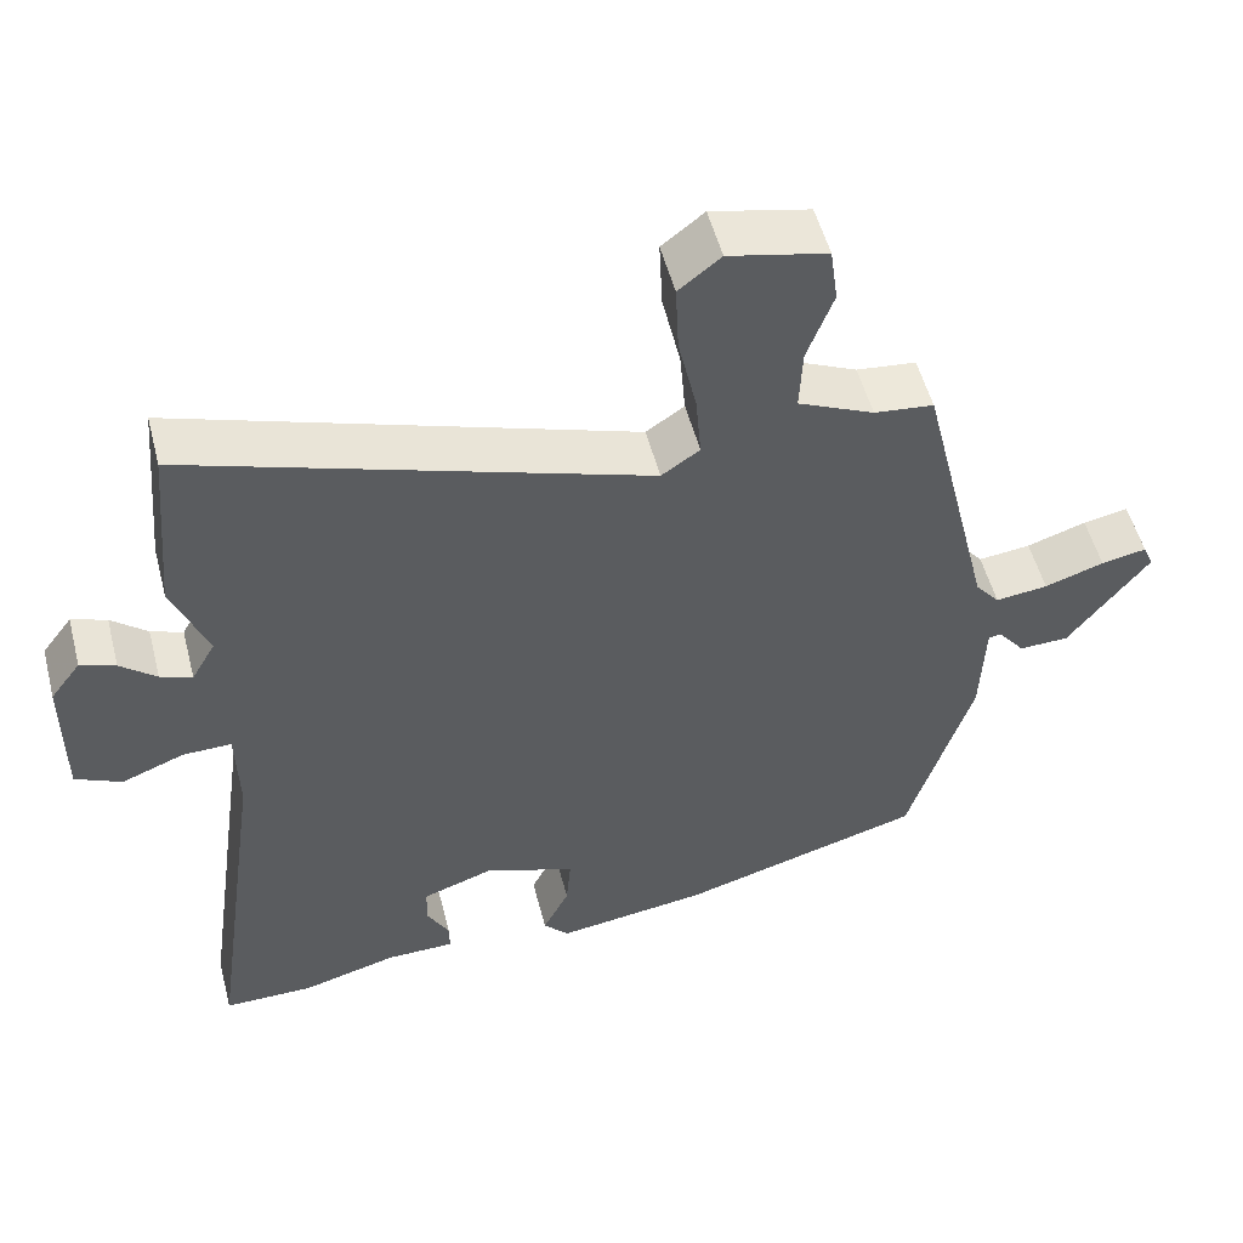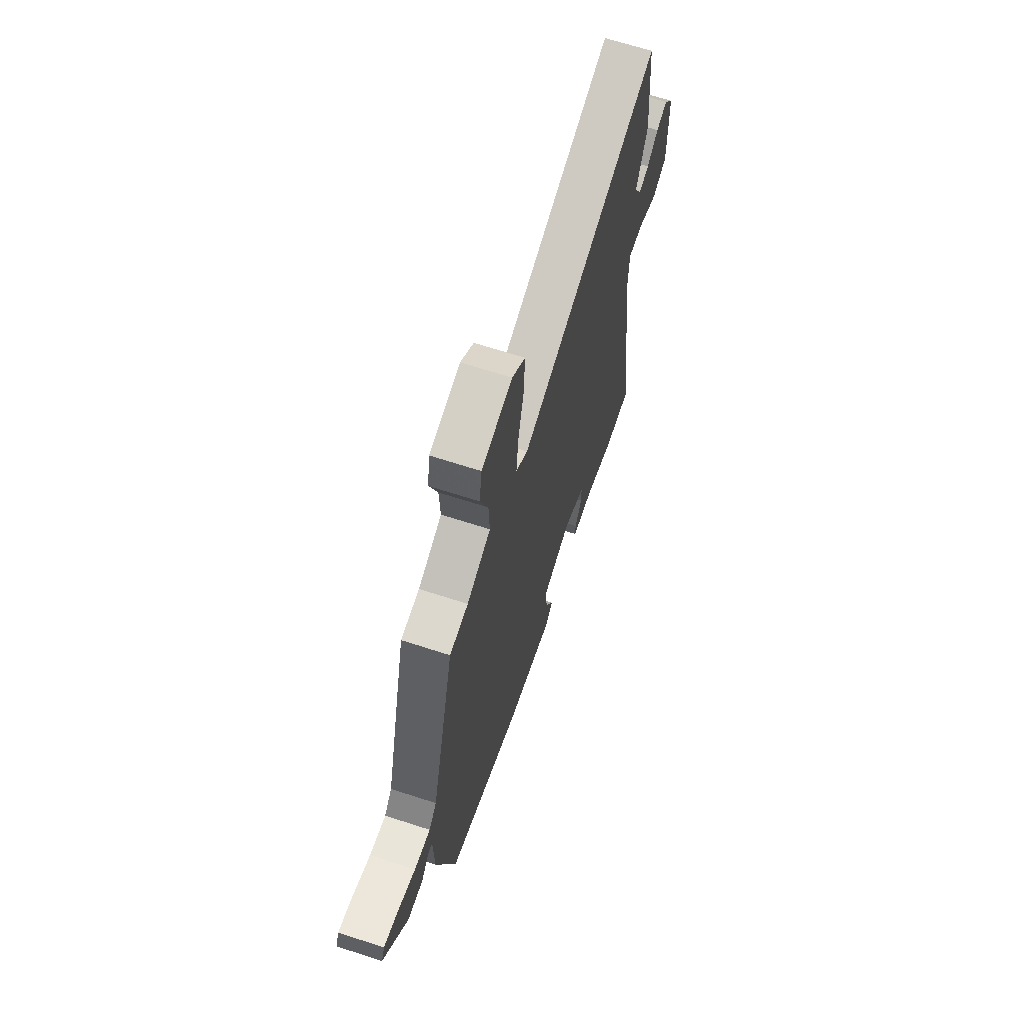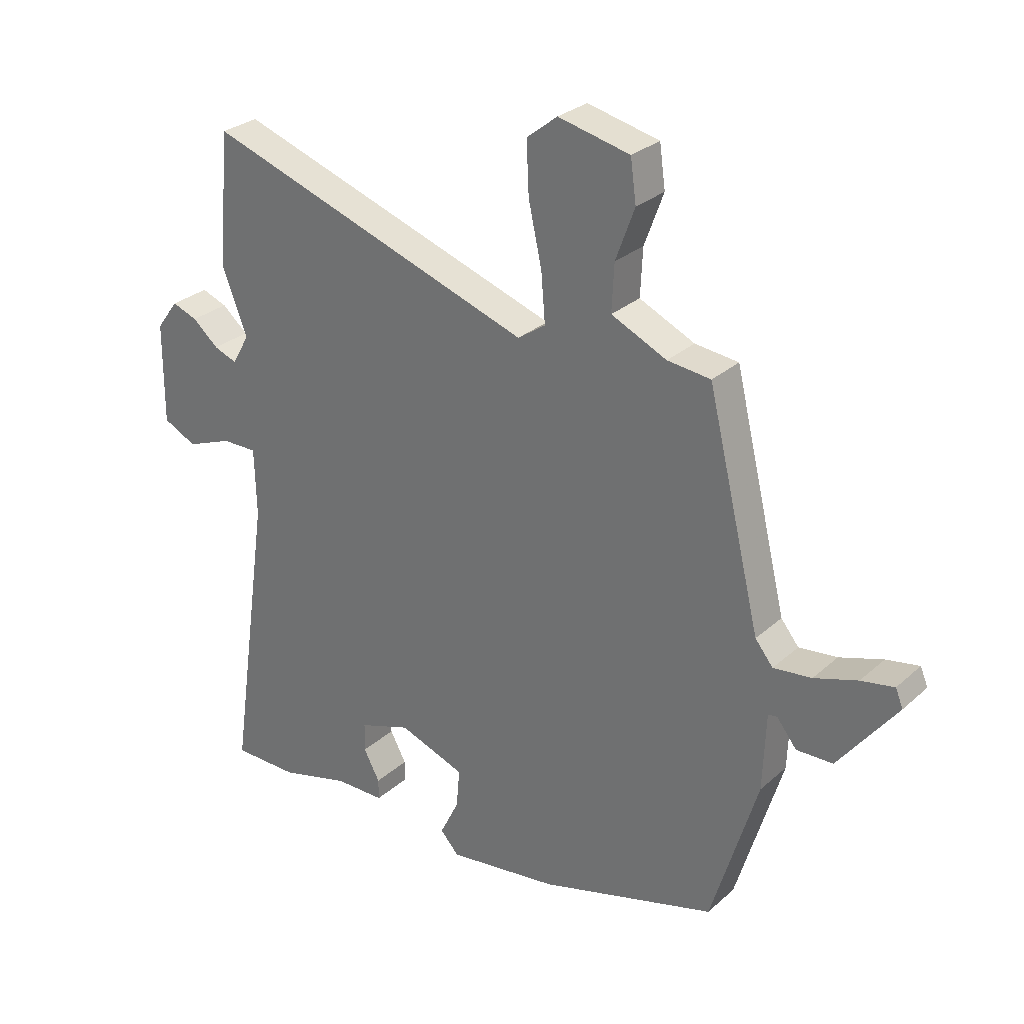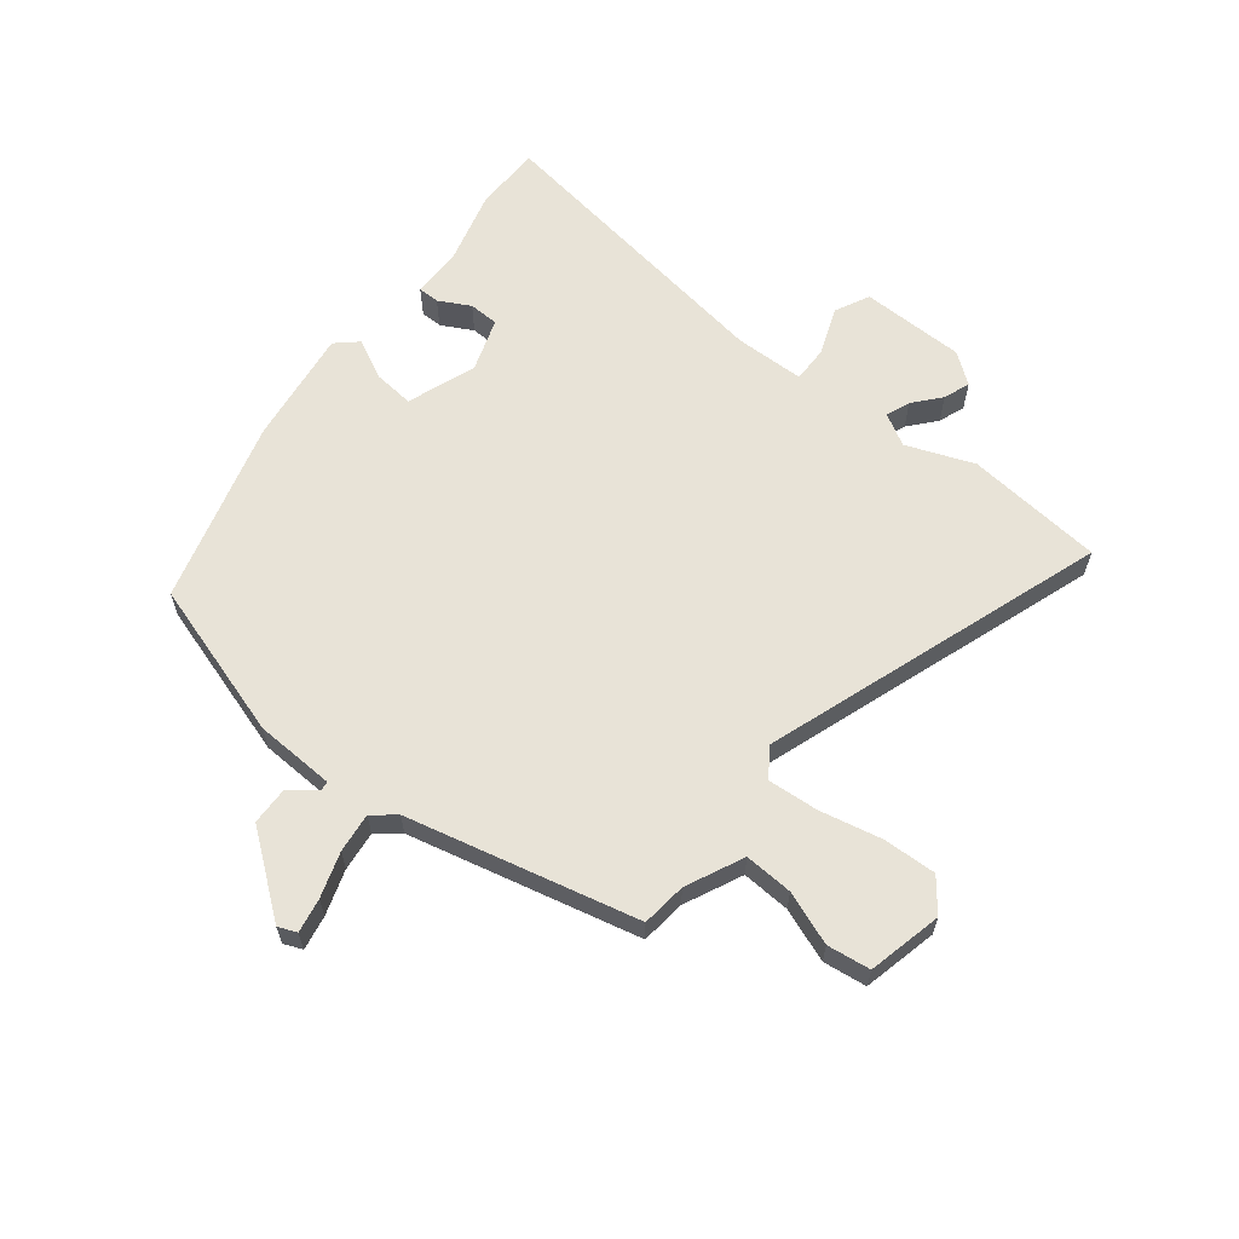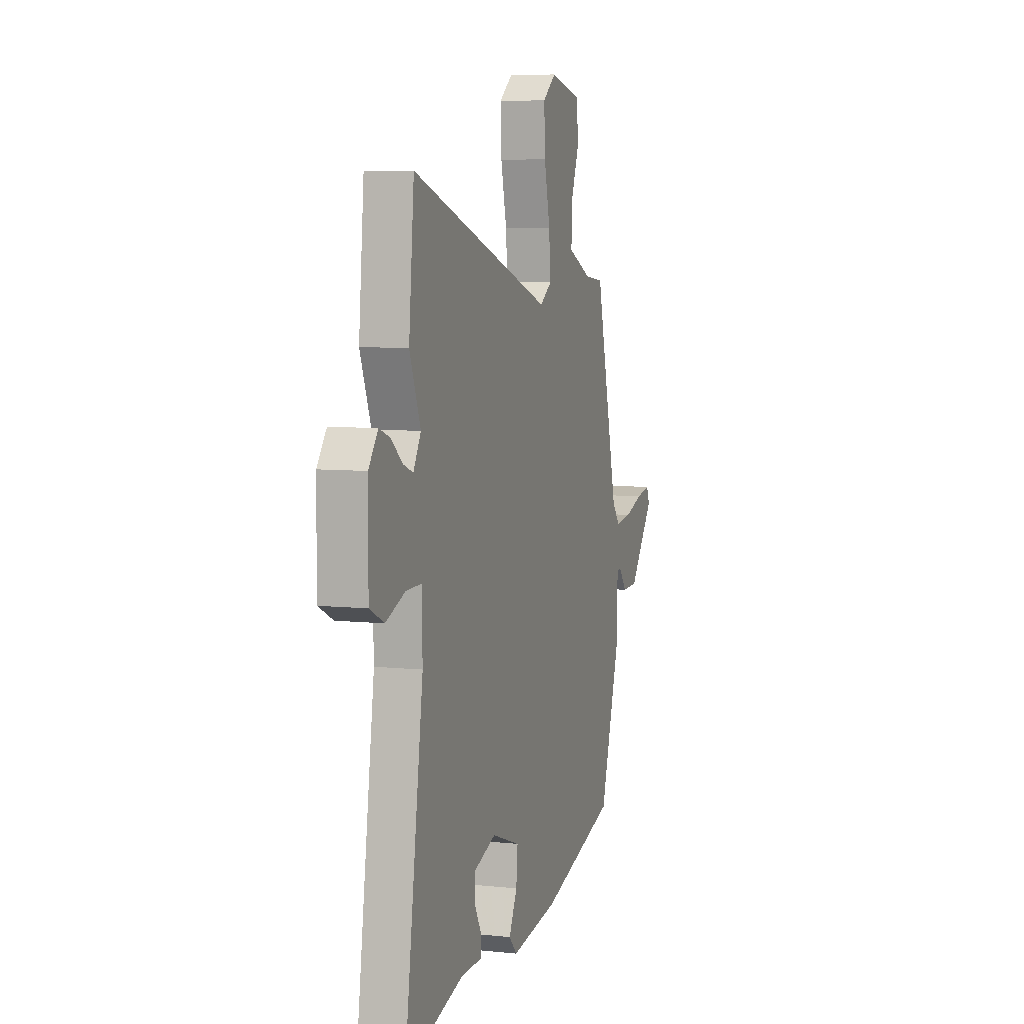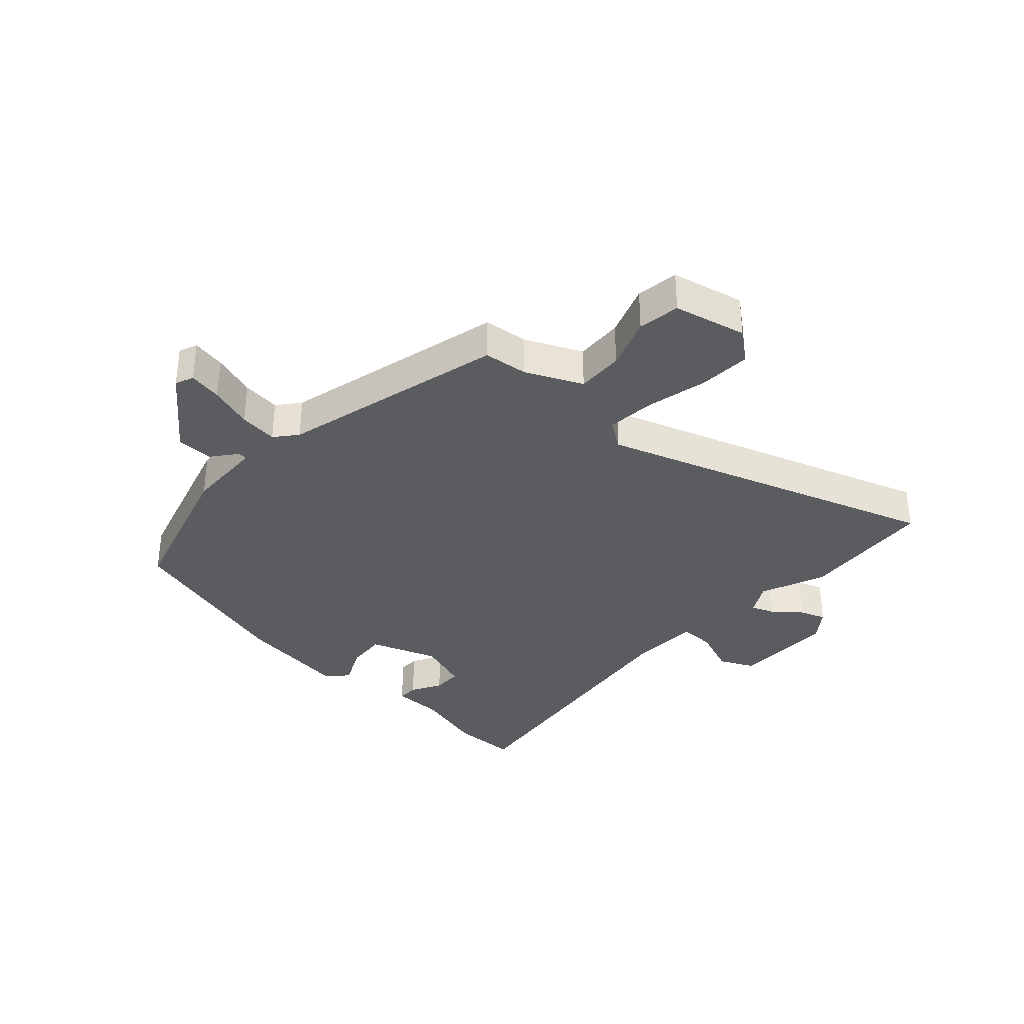
<metadata>
{"format":"obj","ext":"obj","renderer":"f3d","projection":"perspective","resolution":1024,"background":"white","views":[{"elev":53.0,"azim":165.5,"up":"+Z"},{"elev":66.0,"azim":-71.8,"up":"+Z"},{"elev":28.6,"azim":-142.5,"up":"+Z"},{"elev":62.1,"azim":-51.3,"up":"+Y"},{"elev":6.6,"azim":107.6,"up":"+Z"},{"elev":-34.4,"azim":-42.5,"up":"+Y"}]}
</metadata>
<code>
v -0.458 0.07 -0.392
v -0.538 0.07 -0.128
v -0.543 0.07 0.006
v -0.559 0.07 0.008
v -0.593 0.07 -0.035
v -0.656 0.07 -0.033
v -0.757 0.07 0.1
v -0.744 0.07 0.131
v -0.687 0.07 0.12
v -0.612 0.07 0.095
v -0.546 0.07 0.087
v -0.515 0.07 0.125
v -0.422 0.07 0.508
v -0.347 0.07 0.516
v -0.251 0.07 0.56
v -0.255 0.07 0.641
v -0.288 0.07 0.73
v -0.278 0.07 0.802
v -0.154 0.07 0.83
v -0.101 0.07 0.788
v -0.105 0.07 0.699
v -0.128 0.07 0.595
v -0.135 0.07 0.511
v -0.087 0.07 0.478
v 0.485 0.07 0.669
v 0.506 0.07 0.439
v 0.462 0.07 0.327
v 0.492 0.07 0.274
v 0.532 0.07 0.289
v 0.577 0.07 0.327
v 0.621 0.07 0.343
v 0.659 0.07 0.292
v 0.66 0.07 0.118
v 0.602 0.07 0.09
v 0.523 0.07 0.121
v 0.462 0.07 0.122
v 0.459 0.07 0.005
v 0.531 0.07 -0.5
v 0.417 0.07 -0.5
v 0.297 0.07 -0.467
v 0.211 0.07 -0.466
v 0.211 0.07 -0.43
v 0.239 0.07 -0.378
v 0.238 0.07 -0.328
v 0.149 0.07 -0.297
v 0.034 0.07 -0.338
v 0.04 0.07 -0.406
v 0.073 0.07 -0.473
v 0.041 0.07 -0.508
v -0.151 0.07 -0.481
v -0.458 0 -0.392
v -0.538 0 -0.128
v -0.543 0 0.006
v -0.559 0 0.008
v -0.593 0 -0.035
v -0.656 0 -0.033
v -0.757 0 0.1
v -0.744 0 0.131
v -0.687 0 0.12
v -0.612 0 0.095
v -0.546 0 0.087
v -0.515 0 0.125
v -0.422 0 0.508
v -0.347 0 0.516
v -0.251 0 0.56
v -0.255 0 0.641
v -0.288 0 0.73
v -0.278 0 0.802
v -0.154 0 0.83
v -0.101 0 0.788
v -0.105 0 0.699
v -0.128 0 0.595
v -0.135 0 0.511
v -0.087 0 0.478
v 0.485 0 0.669
v 0.506 0 0.439
v 0.462 0 0.327
v 0.492 0 0.274
v 0.532 0 0.289
v 0.577 0 0.327
v 0.621 0 0.343
v 0.659 0 0.292
v 0.66 0 0.118
v 0.602 0 0.09
v 0.523 0 0.121
v 0.462 0 0.122
v 0.459 0 0.005
v 0.531 0 -0.5
v 0.417 0 -0.5
v 0.297 0 -0.467
v 0.211 0 -0.466
v 0.211 0 -0.43
v 0.239 0 -0.378
v 0.238 0 -0.328
v 0.149 0 -0.297
v 0.034 0 -0.338
v 0.04 0 -0.406
v 0.073 0 -0.473
v 0.041 0 -0.508
v -0.151 0 -0.481
f 47 48 49 50
f 46 47 50 1
f 45 46 1 2
f 40 41 42 43
f 40 43 44
f 37 38 39 40
f 36 37 40 44
f 32 33 34 35
f 32 35 36
f 29 30 31 32
f 28 29 32 36
f 27 28 36 44
f 24 25 26 27
f 19 20 21 22
f 19 22 23
f 16 17 18 19
f 15 16 19 23
f 14 15 23 24
f 12 13 14 24
f 7 8 9 10
f 7 10 11
f 4 5 6 7
f 3 4 7 11
f 45 2 3 11
f 24 27 44 45
f 11 12 24 45
f 100 99 98 97
f 51 100 97 96
f 52 51 96 95
f 93 92 91 90
f 94 93 90
f 90 89 88 87
f 94 90 87 86
f 85 84 83 82
f 86 85 82
f 82 81 80 79
f 86 82 79 78
f 94 86 78 77
f 77 76 75 74
f 72 71 70 69
f 73 72 69
f 69 68 67 66
f 73 69 66 65
f 74 73 65 64
f 74 64 63 62
f 60 59 58 57
f 61 60 57
f 57 56 55 54
f 61 57 54 53
f 61 53 52 95
f 95 94 77 74
f 95 74 62 61
f 1 51 52 2
f 2 52 53 3
f 3 53 54 4
f 4 54 55 5
f 5 55 56 6
f 6 56 57 7
f 7 57 58 8
f 8 58 59 9
f 9 59 60 10
f 10 60 61 11
f 11 61 62 12
f 12 62 63 13
f 13 63 64 14
f 14 64 65 15
f 15 65 66 16
f 16 66 67 17
f 17 67 68 18
f 18 68 69 19
f 19 69 70 20
f 20 70 71 21
f 21 71 72 22
f 22 72 73 23
f 23 73 74 24
f 24 74 75 25
f 25 75 76 26
f 26 76 77 27
f 27 77 78 28
f 28 78 79 29
f 29 79 80 30
f 30 80 81 31
f 31 81 82 32
f 32 82 83 33
f 33 83 84 34
f 34 84 85 35
f 35 85 86 36
f 36 86 87 37
f 37 87 88 38
f 38 88 89 39
f 39 89 90 40
f 40 90 91 41
f 41 91 92 42
f 42 92 93 43
f 43 93 94 44
f 44 94 95 45
f 45 95 96 46
f 46 96 97 47
f 47 97 98 48
f 48 98 99 49
f 49 99 100 50
f 50 100 51 1

</code>
